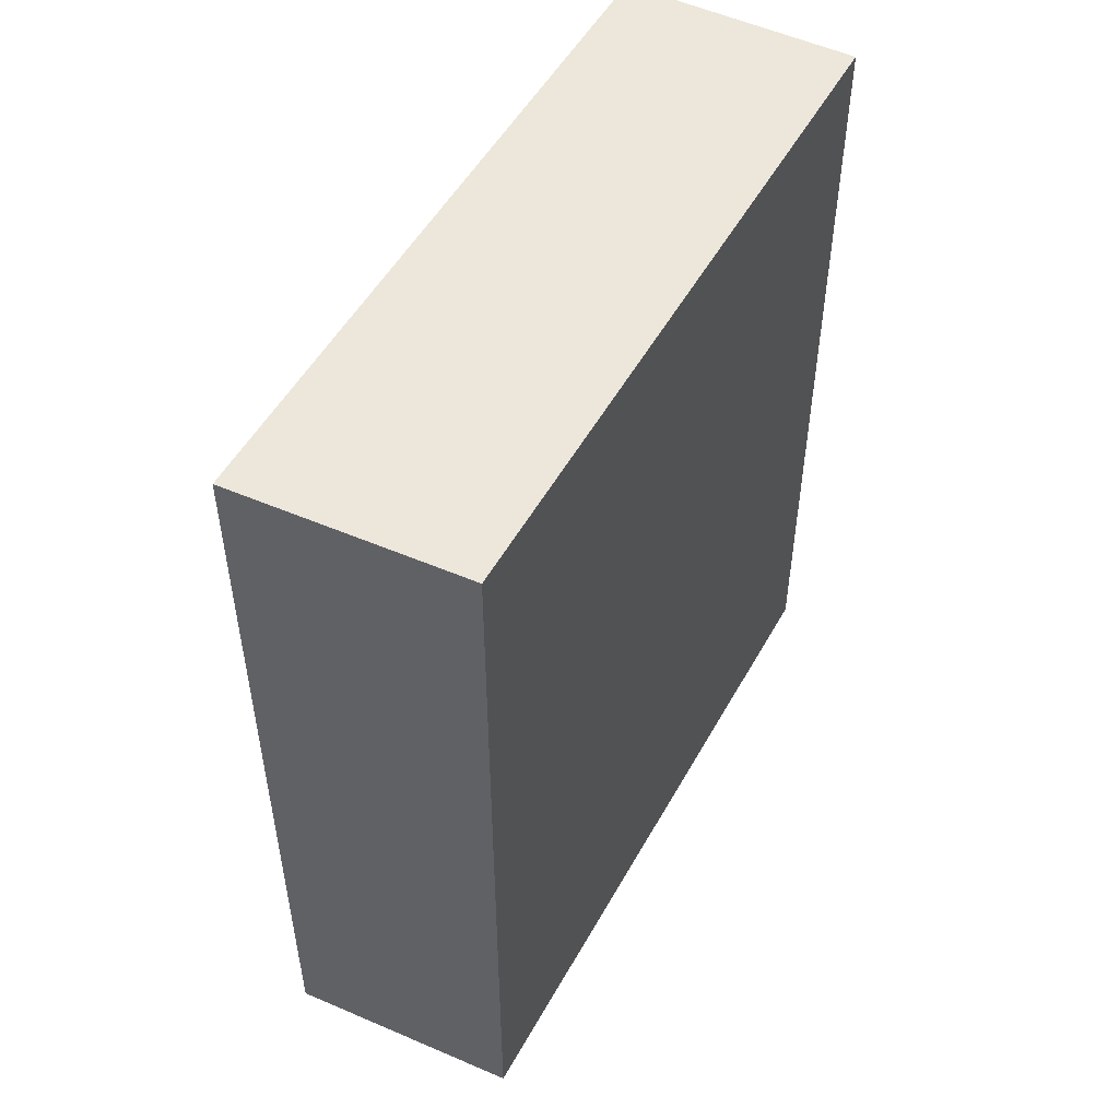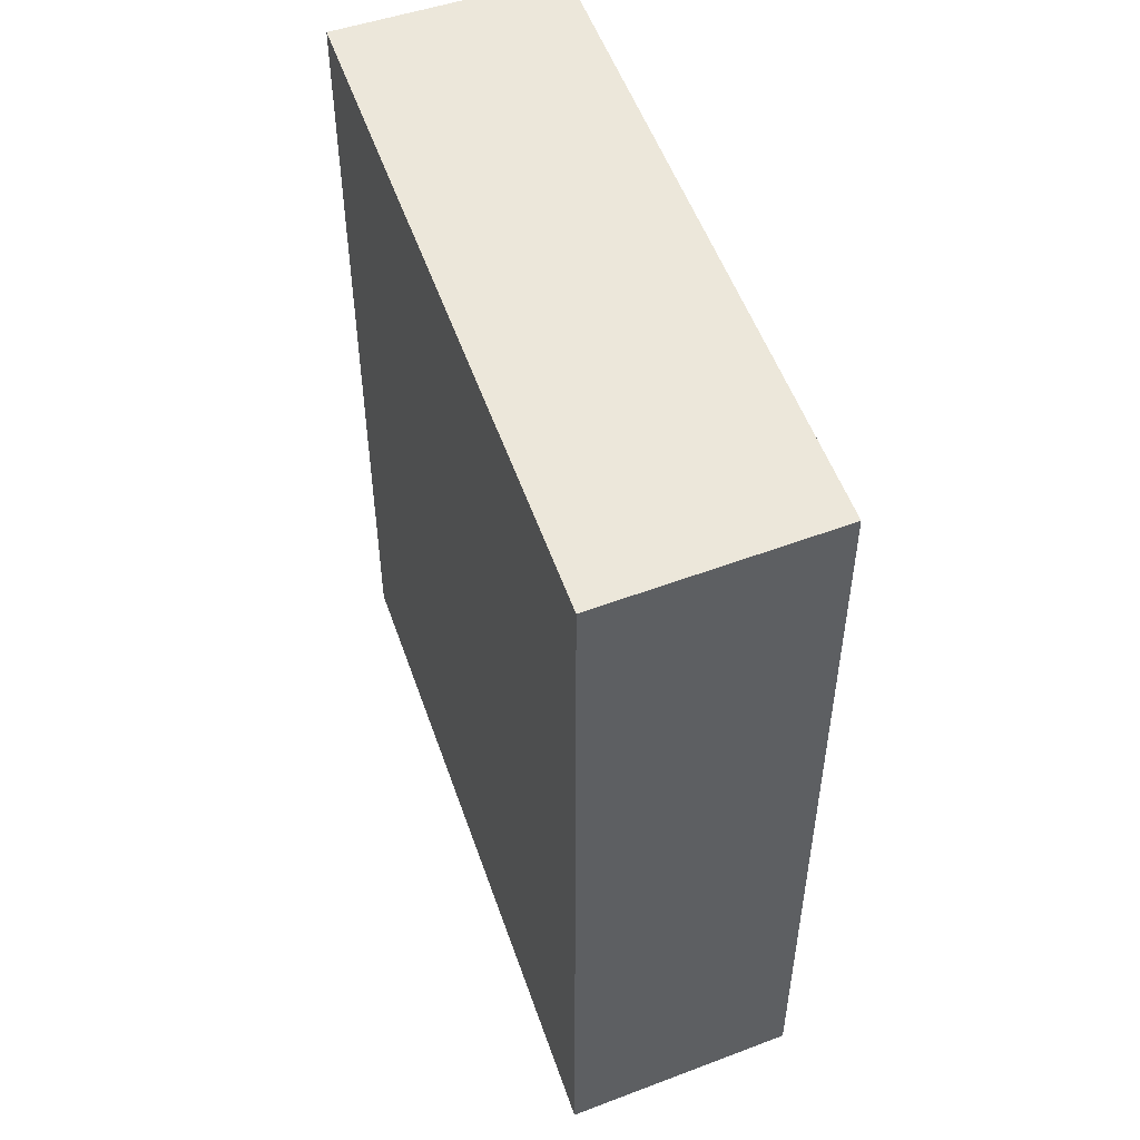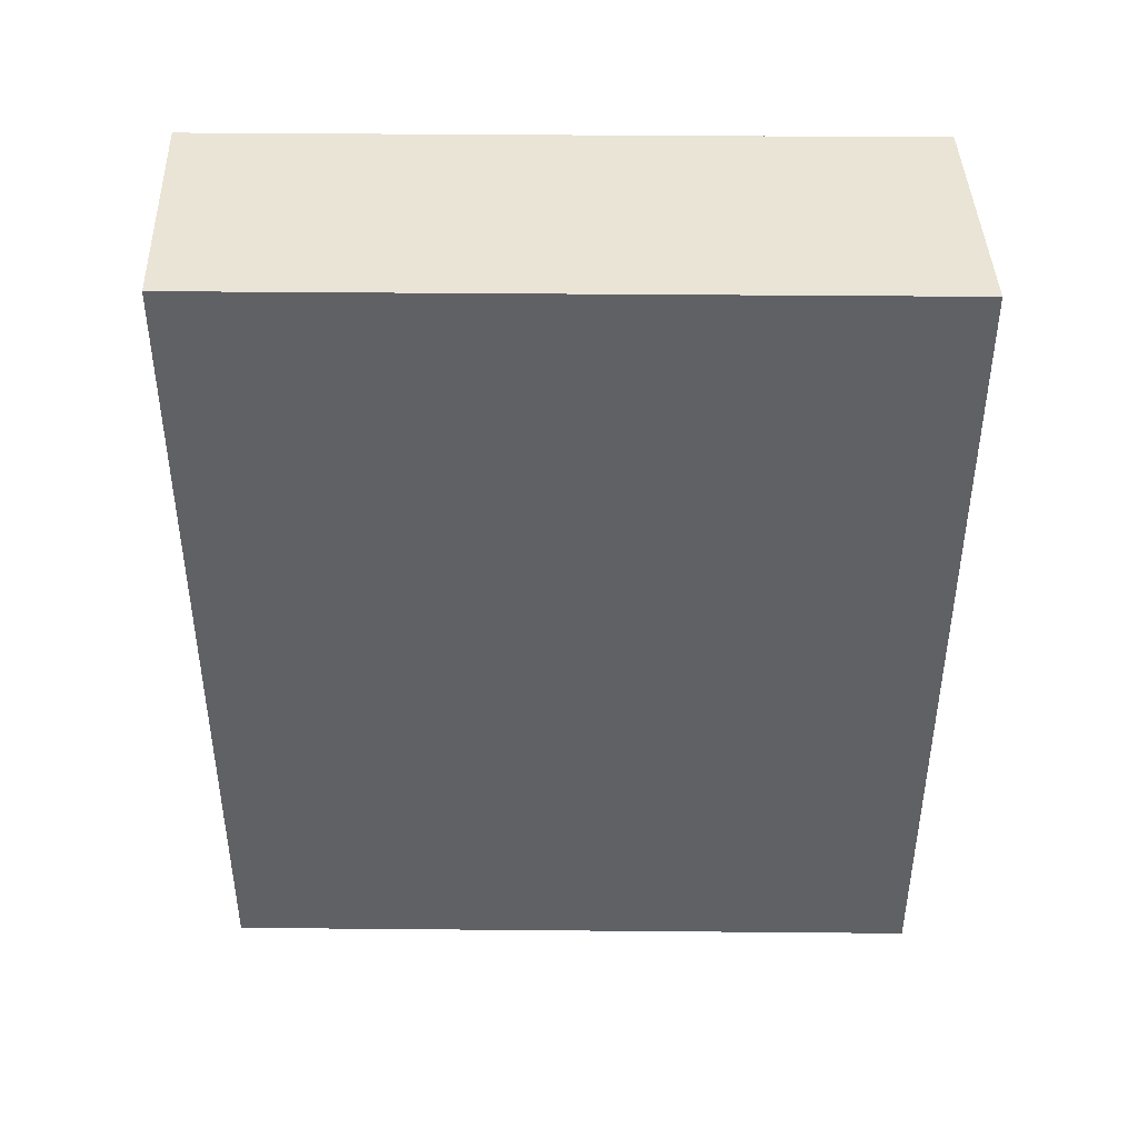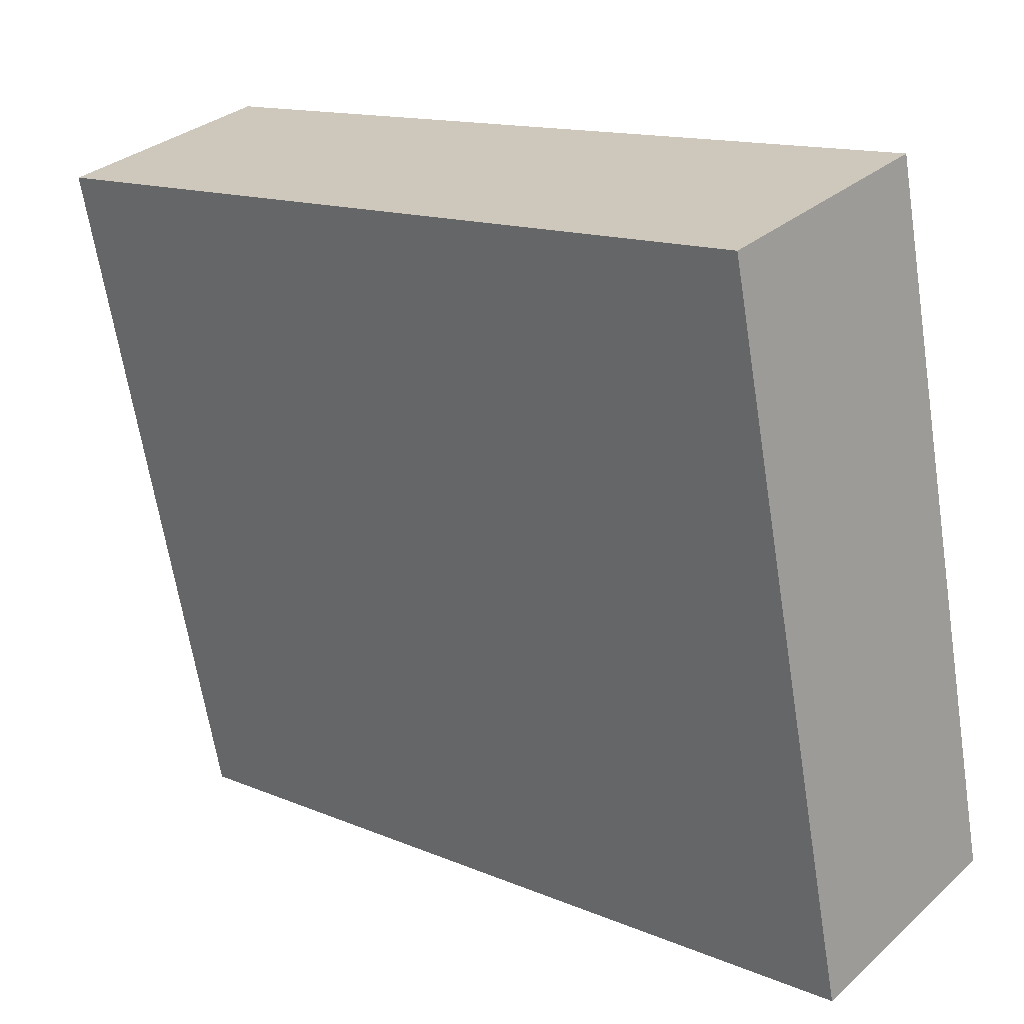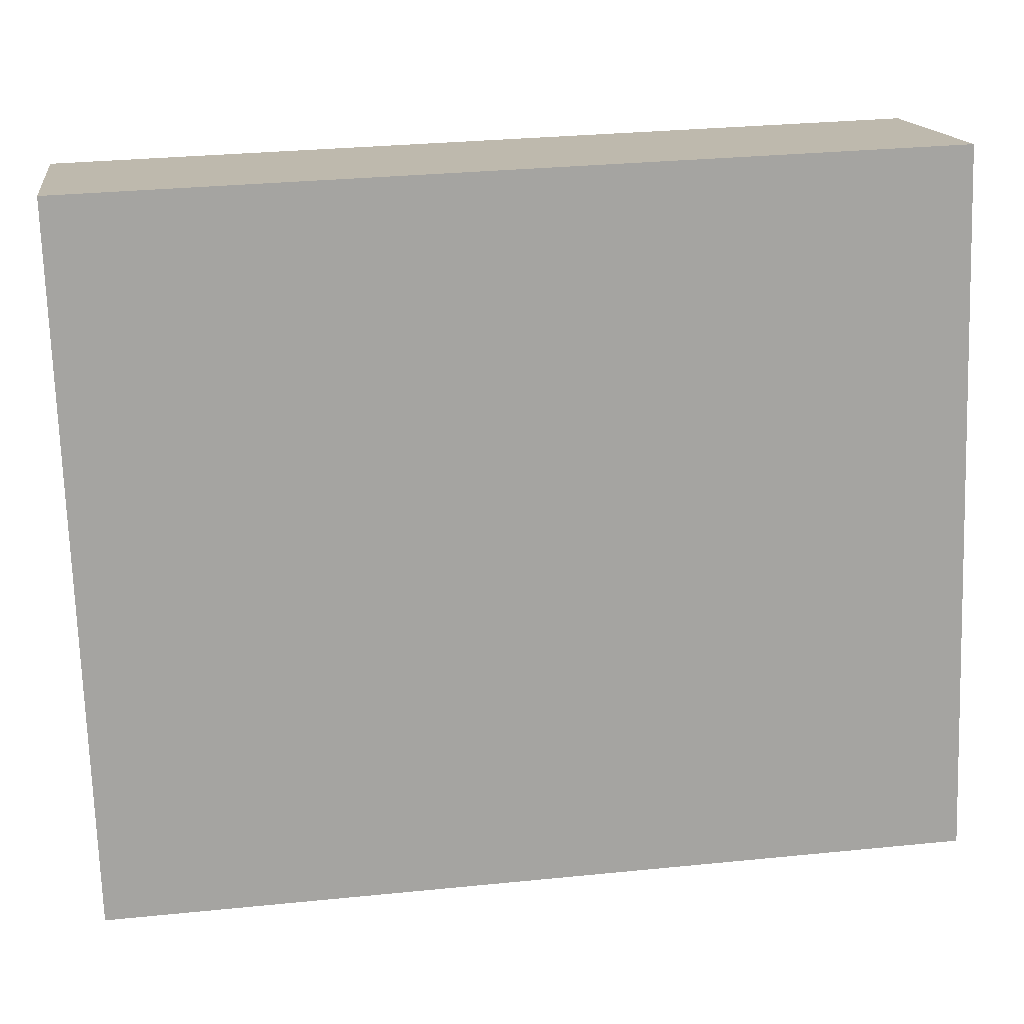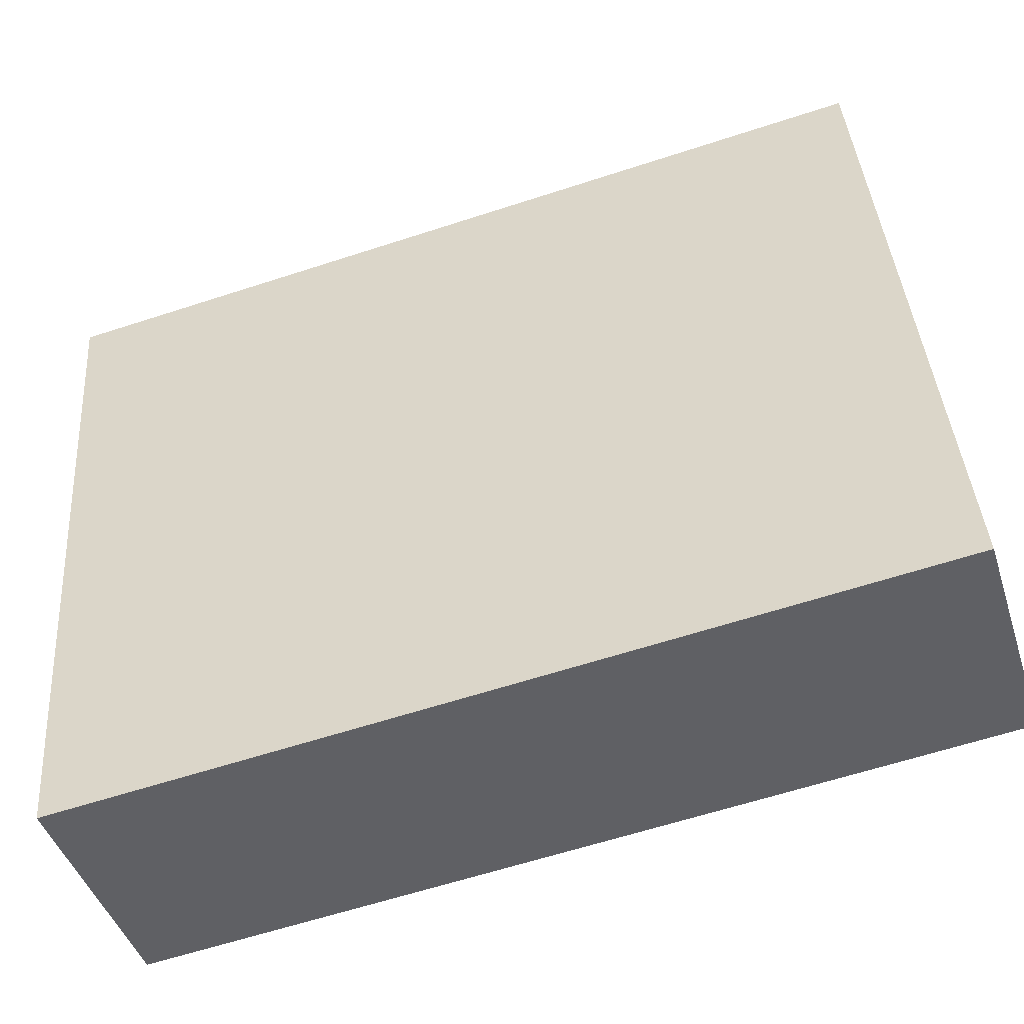
<metadata>
{"format":"obj","ext":"obj","renderer":"f3d","projection":"perspective","resolution":1024,"background":"white","views":[{"elev":51.7,"azim":-138.3,"up":"+Y"},{"elev":51.7,"azim":174.5,"up":"+Y"},{"elev":43.6,"azim":103.9,"up":"+Y"},{"elev":13.7,"azim":133.3,"up":"+Z"},{"elev":30.4,"azim":-98.3,"up":"+Z"},{"elev":-62.3,"azim":108.3,"up":"+Z"}]}
</metadata>
<code>
v  0 5.539 3.392e-16
v  2.539 5.539 4.058
v  1.475 5.539 -0.446
v  1.053 5.539 4.454
v  2.539 -2.485e-16 4.058
v  1.475 2.731e-17 -0.446
v  0 0 0
v  1.053 -2.727e-16 4.454
g defaultobject
f 1 2 3
f 2 1 4
f 5 3 2
f 3 5 6
f 6 1 3
f 1 6 7
f 7 4 1
f 4 7 8
f 8 2 4
f 2 8 5
f 5 7 6
f 7 5 8

</code>
